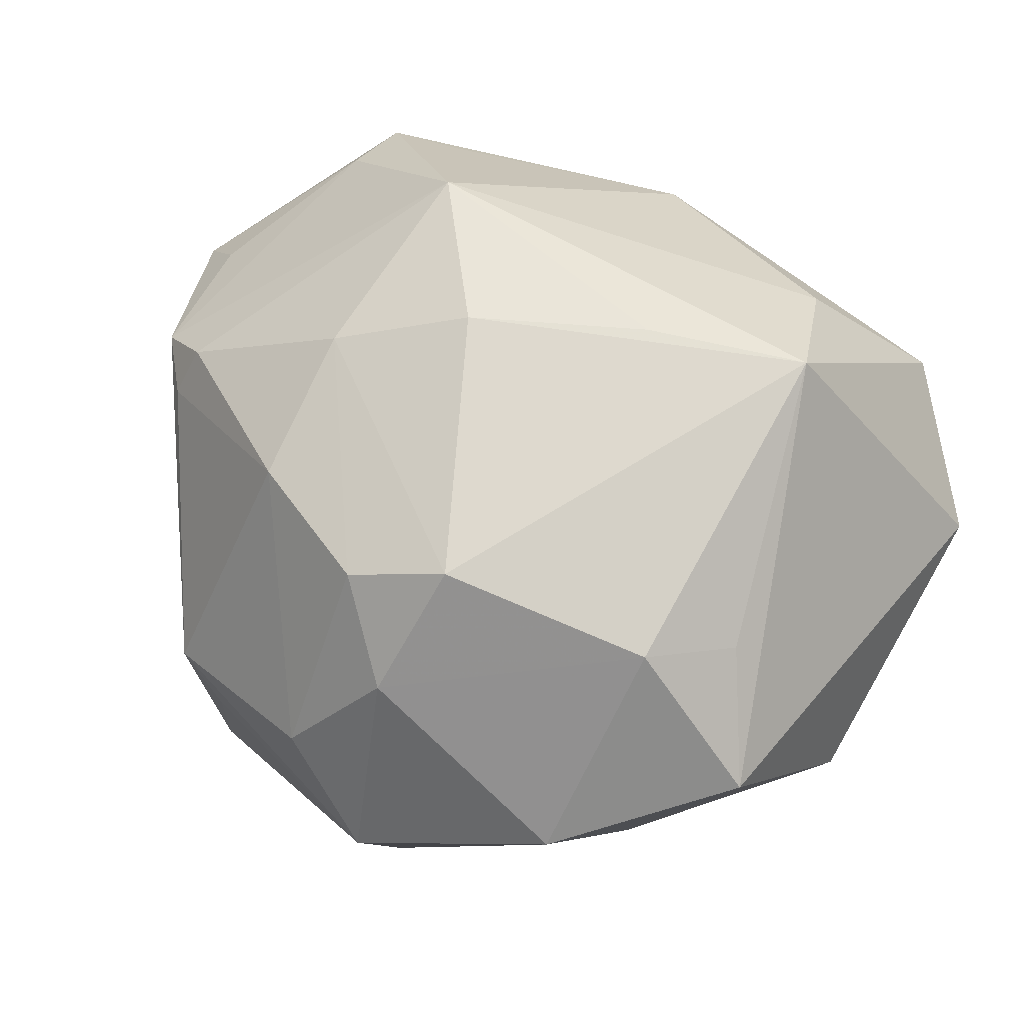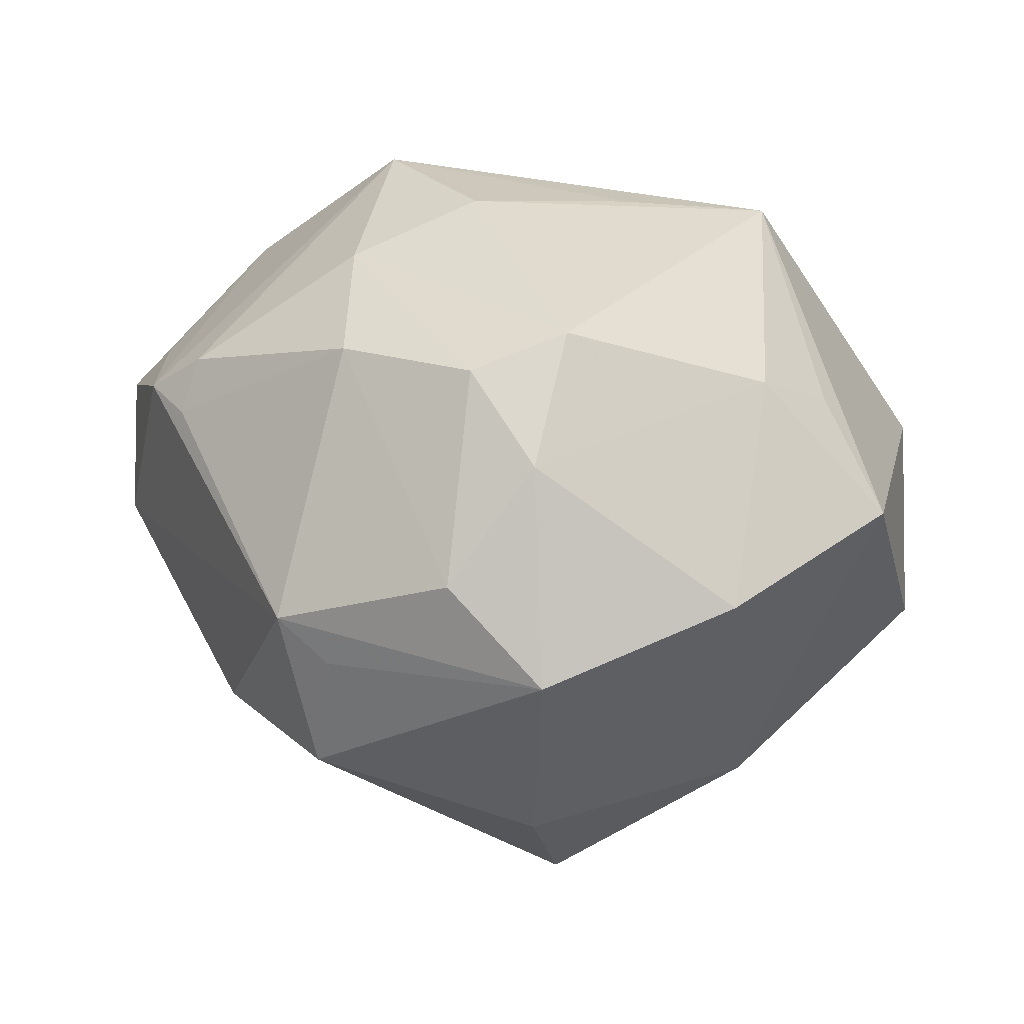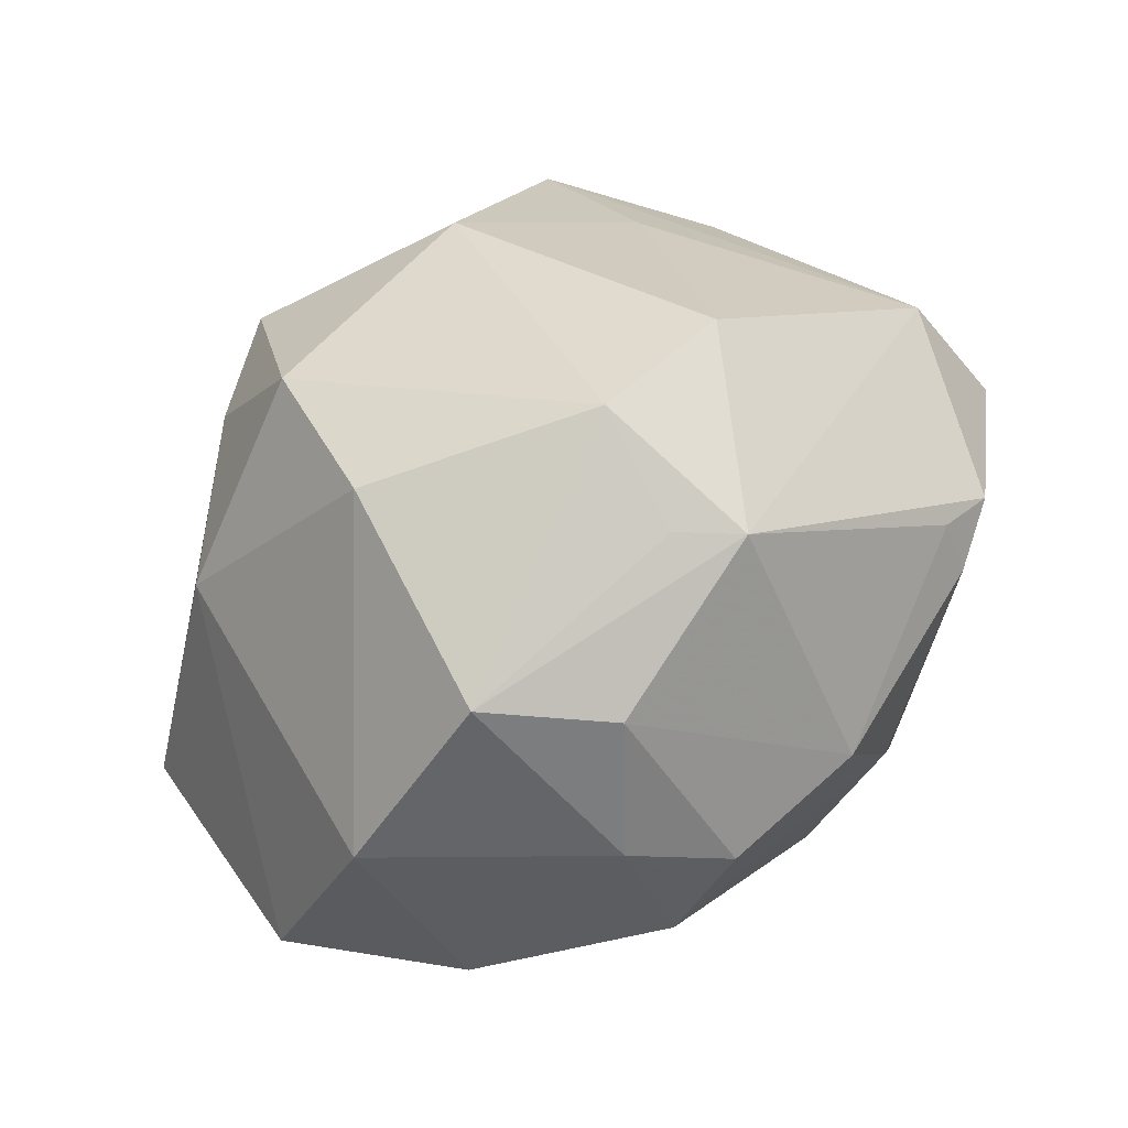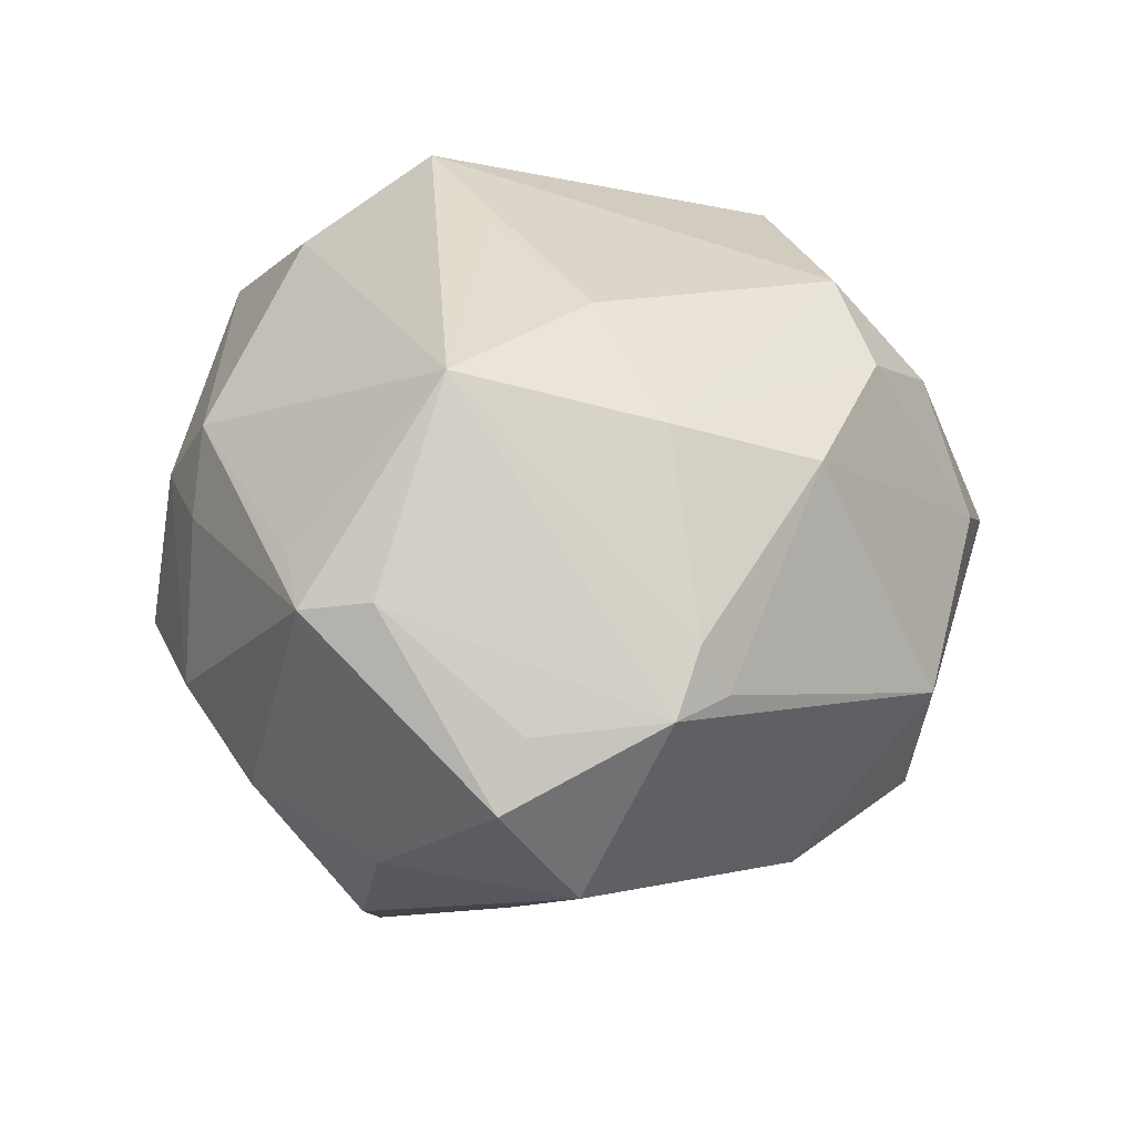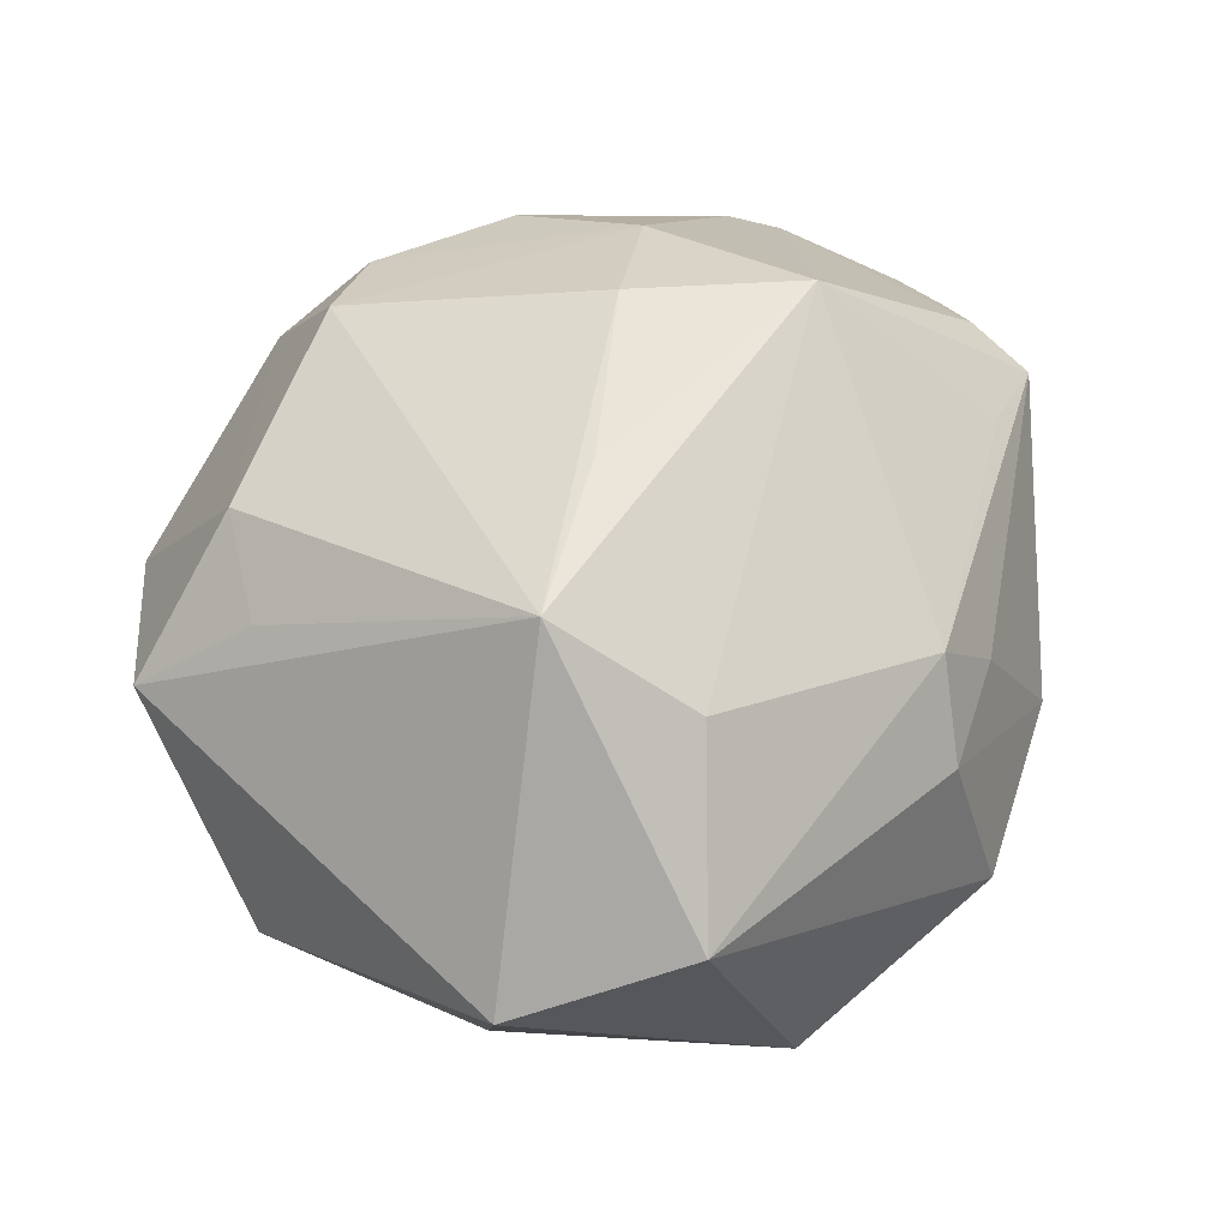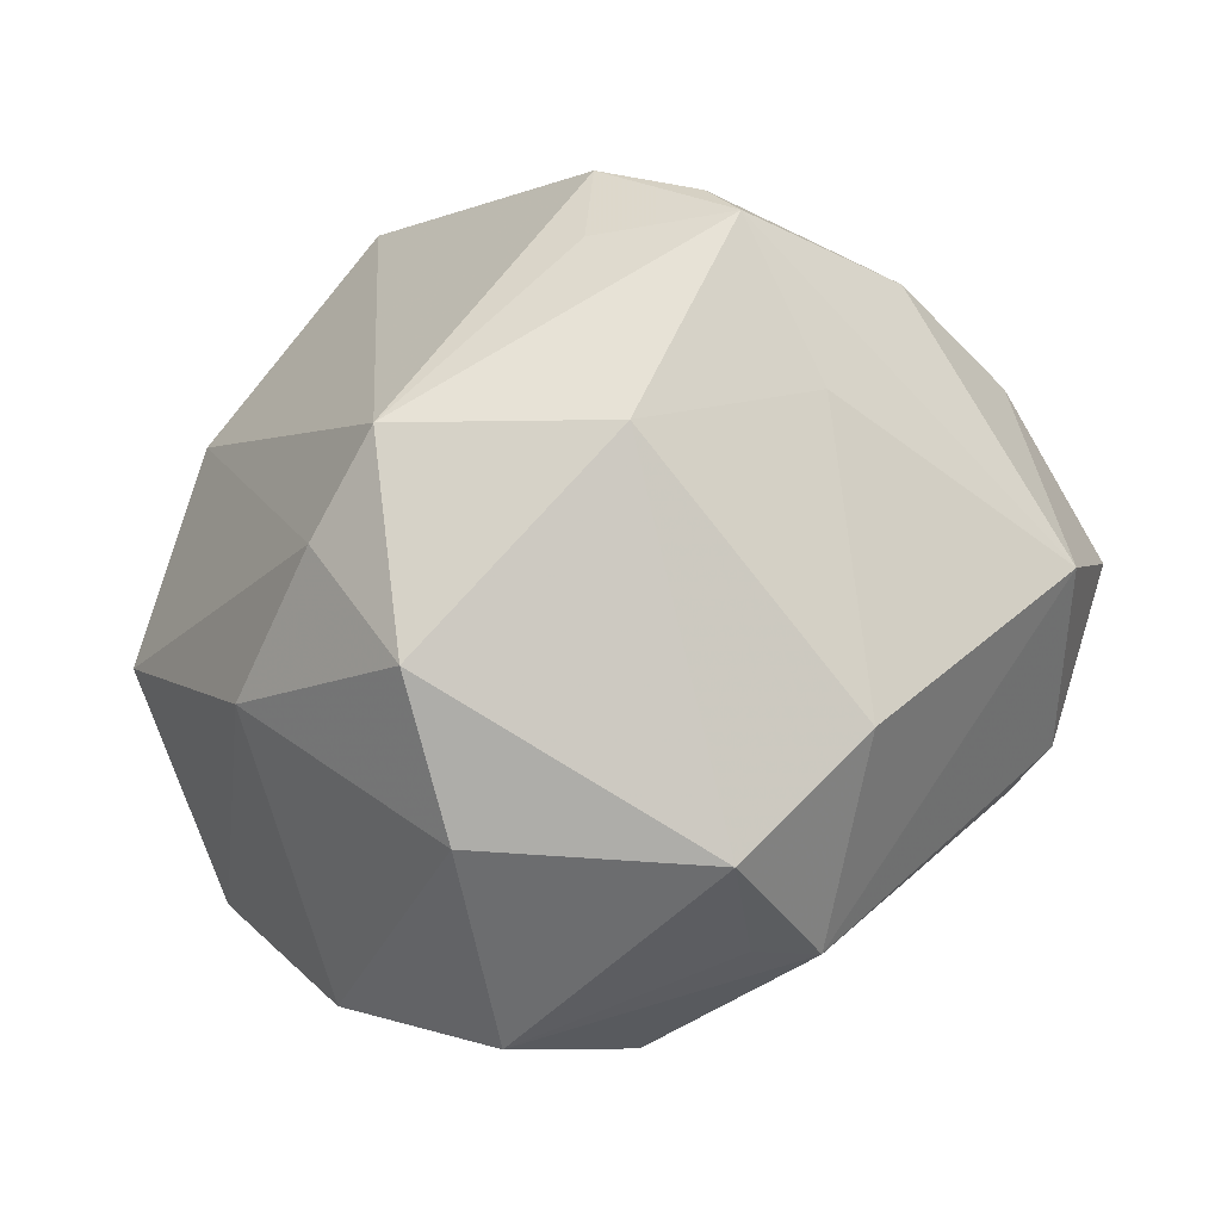
<metadata>
{"format":"obj","ext":"obj","renderer":"f3d","projection":"perspective","resolution":1024,"background":"white","views":[{"elev":57.7,"azim":34.3,"up":"+Z"},{"elev":22.7,"azim":8.8,"up":"+Z"},{"elev":-79.9,"azim":-143.8,"up":"+Y"},{"elev":43.1,"azim":-87.4,"up":"+Z"},{"elev":47.7,"azim":131.1,"up":"+Z"},{"elev":-30.4,"azim":-163.6,"up":"+Y"}]}
</metadata>
<code>
v 0.02274 0.03158 0.02802
v -0.04936 0.0005723 0.01805
v -0.02348 0.04215 -0.002204
v -0.03412 -0.02948 -0.01774
v 0.009401 -0.003481 -0.04682
v -0.01807 -0.03037 0.03055
v 0.03493 0.04254 0.01093
v -0.02255 0.02609 -0.03697
v -0.01042 0.02026 -0.04017
v -0.01219 0.0415 0.01392
v -0.05518 0.003264 0.01196
v -0.05372 -0.005351 -0.002415
v 0.009391 -0.03202 0.03451
v -0.0309 0.02732 0.02635
v 0.008034 -0.02796 -0.04042
v -0.005393 0.04943 -0.009924
v -0.01754 -0.04592 -0.00424
v -0.03306 0.004019 -0.02913
v -0.02019 -0.01344 0.03714
v -0.04157 -0.02086 0.01749
v -0.001407 -0.03684 0.03086
v -0.04698 -0.0151 0.01872
v 0.02195 0.04458 -0.01679
v 0.006967 -0.04165 -0.02703
v 0.03257 -0.02446 0.02683
v 0.04762 -0.02536 0.01107
v -0.02695 0.02075 -0.0393
v -0.02456 0.0362 -0.0156
v 0.03105 -0.02184 -0.02728
v 0.02932 0.01625 0.03677
v -0.03925 0.02539 0.02587
v 0.007213 -0.04337 0.02176
v 0.01173 0.007695 0.03963
v -0.01978 0.01044 0.04337
v -0.01971 -0.04343 -0.01879
v 0.0184 -0.01224 -0.04032
v -0.0402 0.02066 -0.02217
v 0.05007 0.02787 0.002466
v -0.01029 0.03178 -0.03653
v 0.03954 -0.01455 0.0216
v -0.002069 -0.04969 0.008623
v -0.04007 -0.01759 0.02359
v -0.03446 0.03334 -0.006932
v -0.02382 -0.04485 0.0008825
v 0.03101 -0.0424 0.004972
v 0.05138 -0.005472 -0.0107
v -0.01587 -0.00506 -0.04238
v -0.00424 0.04076 0.02133
v 0.009556 -0.05272 -0.002268
v -0.03979 0.01703 0.02787
v 0.0415 0.01842 -0.01705
v -0.0006838 0.04618 0.01026
v -0.04787 0.0174 -0.004491
v -0.006175 -0.004723 0.04237
f 49 35 24
f 18 27 47
f 31 48 10
f 41 44 49
f 6 44 41
f 14 48 31
f 31 34 14
f 14 34 48
f 54 13 30
f 19 42 6
f 19 34 42
f 19 54 34
f 13 54 19
f 50 31 11
f 50 34 31
f 3 43 31
f 31 10 3
f 28 3 16
f 43 3 28
f 11 31 53
f 31 43 53
f 17 35 49
f 49 44 17
f 17 44 35
f 35 44 4
f 47 35 4
f 4 18 47
f 6 42 20
f 20 44 6
f 30 38 7
f 23 7 38
f 23 39 16
f 16 7 23
f 27 39 9
f 6 41 21
f 21 19 6
f 13 19 21
f 30 34 33
f 33 54 30
f 34 54 33
f 2 50 11
f 42 34 22
f 34 50 22
f 50 2 22
f 22 2 11
f 22 20 42
f 44 20 22
f 8 39 27
f 16 39 8
f 8 28 16
f 37 53 43
f 37 8 27
f 43 28 37
f 28 8 37
f 49 24 45
f 24 29 45
f 52 7 16
f 48 7 52
f 52 10 48
f 16 3 52
f 52 3 10
f 30 7 1
f 1 7 48
f 1 34 30
f 48 34 1
f 39 23 5
f 5 9 39
f 47 27 5
f 27 9 5
f 13 21 32
f 32 21 41
f 32 41 49
f 49 45 32
f 12 22 11
f 12 4 44
f 44 22 12
f 11 53 12
f 53 37 12
f 18 4 12
f 27 18 12
f 12 37 27
f 30 13 25
f 13 32 25
f 25 32 45
f 47 5 15
f 15 35 47
f 15 24 35
f 15 29 24
f 36 46 29
f 29 15 36
f 36 15 5
f 51 5 23
f 51 23 38
f 38 46 51
f 51 36 5
f 46 36 51
f 30 25 40
f 26 46 38
f 26 38 30
f 30 40 26
f 26 45 29
f 29 46 26
f 26 25 45
f 26 40 25

</code>
